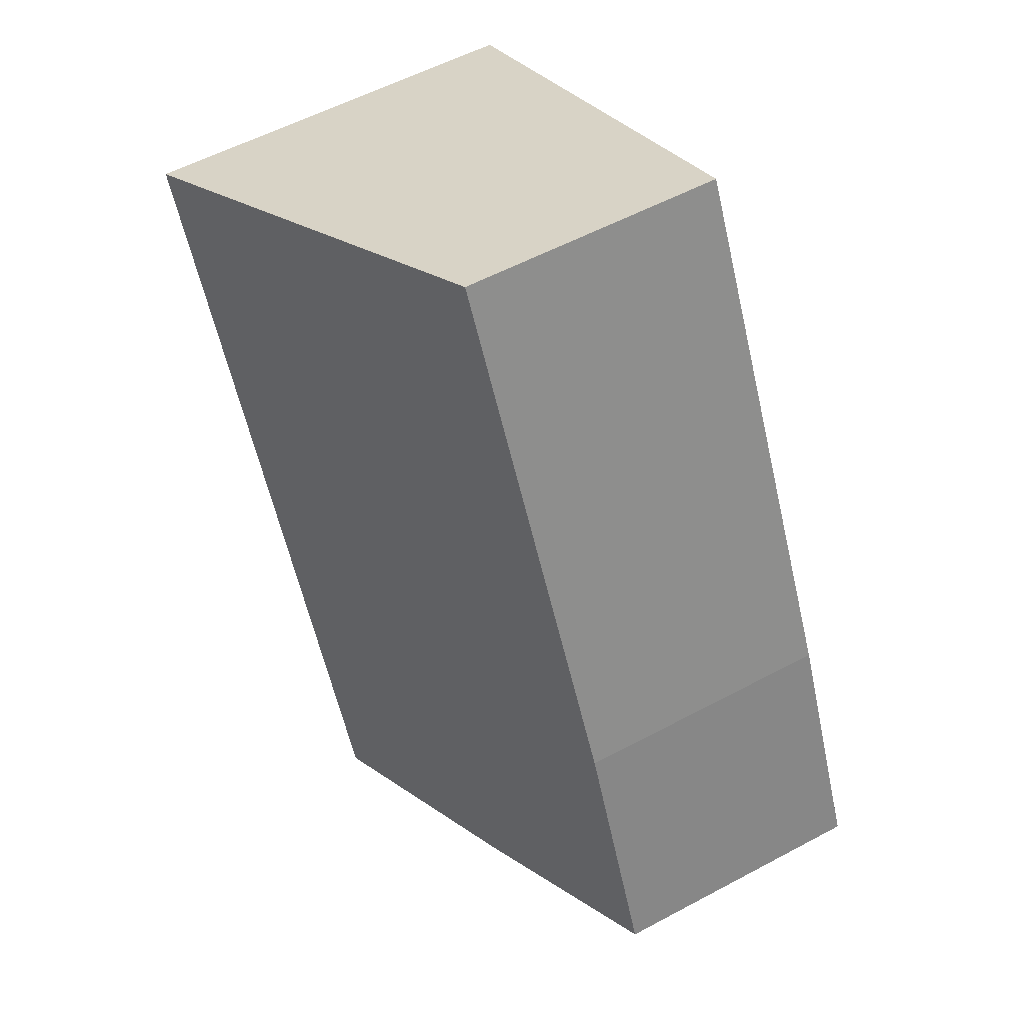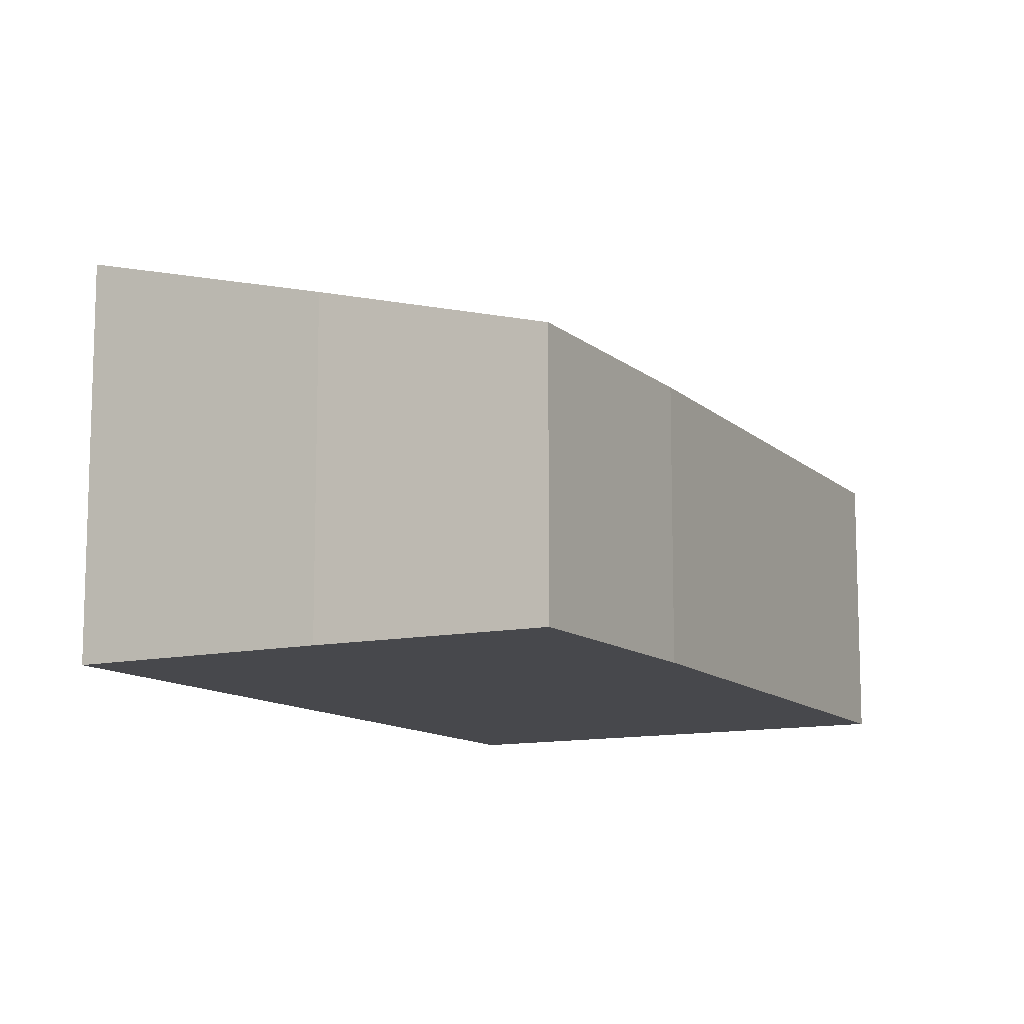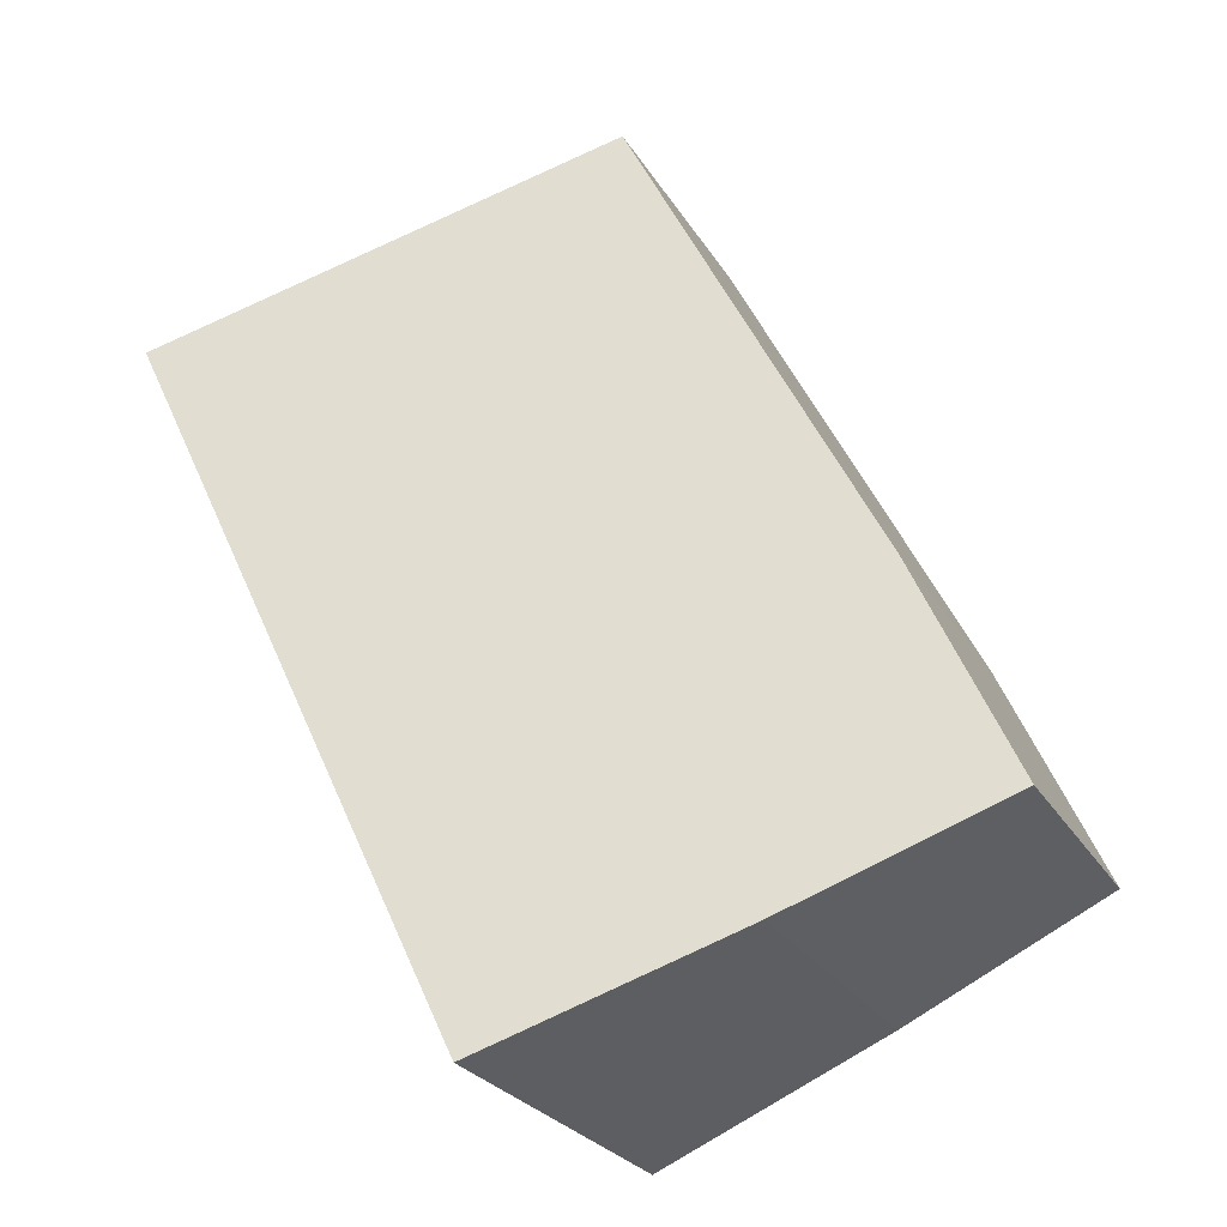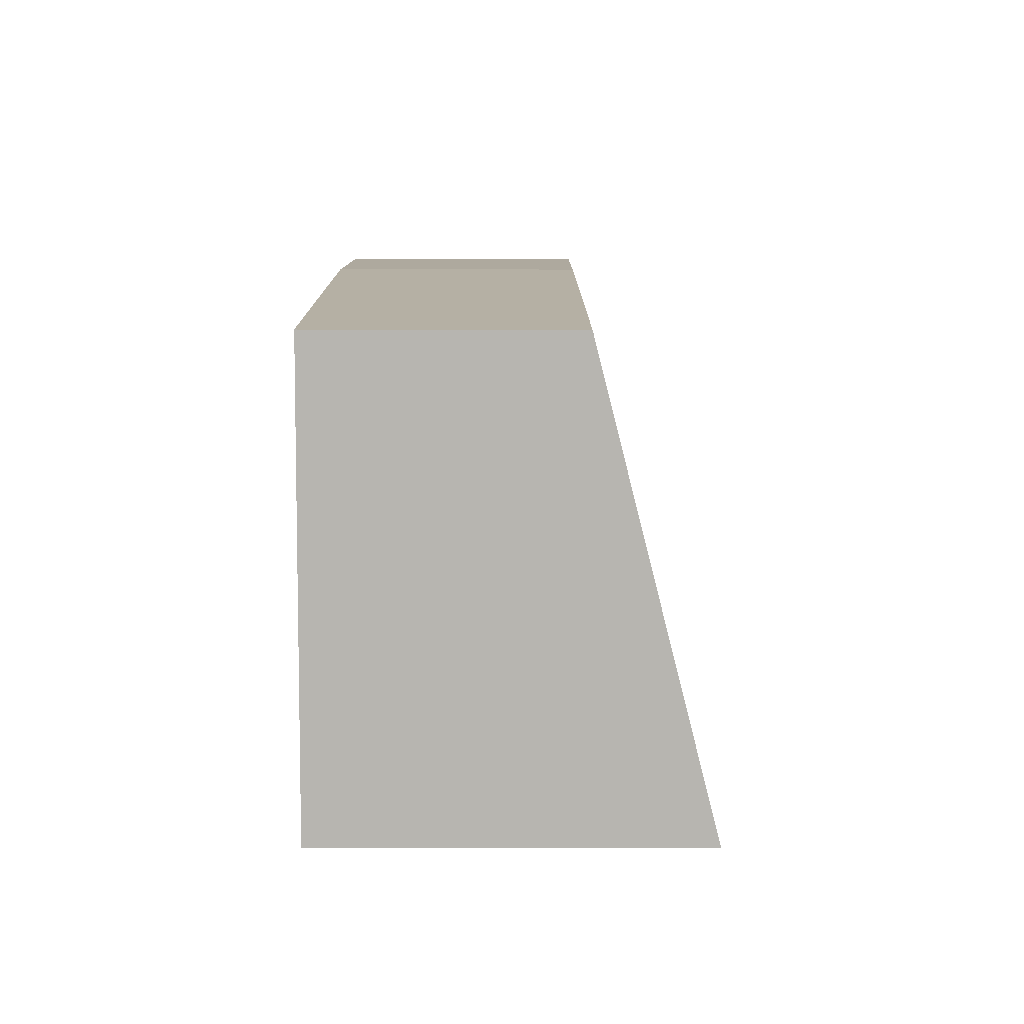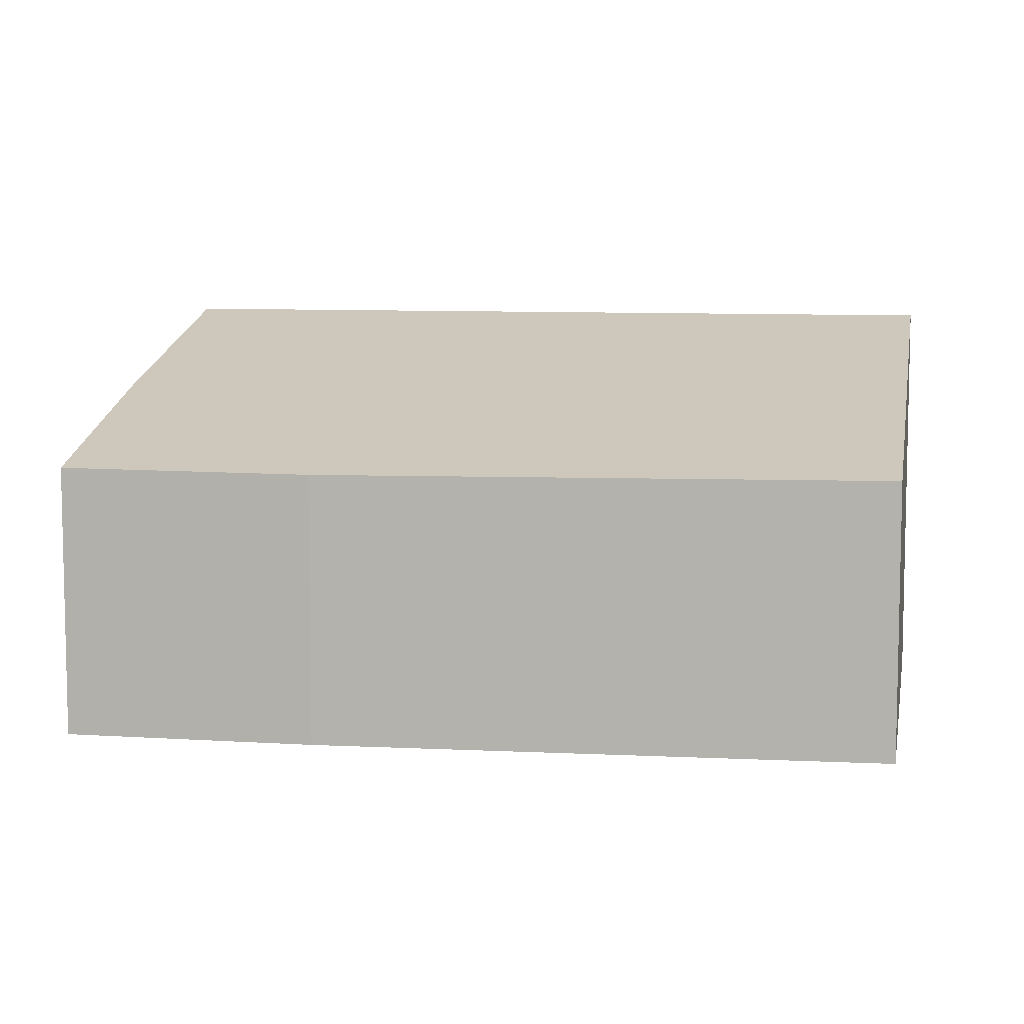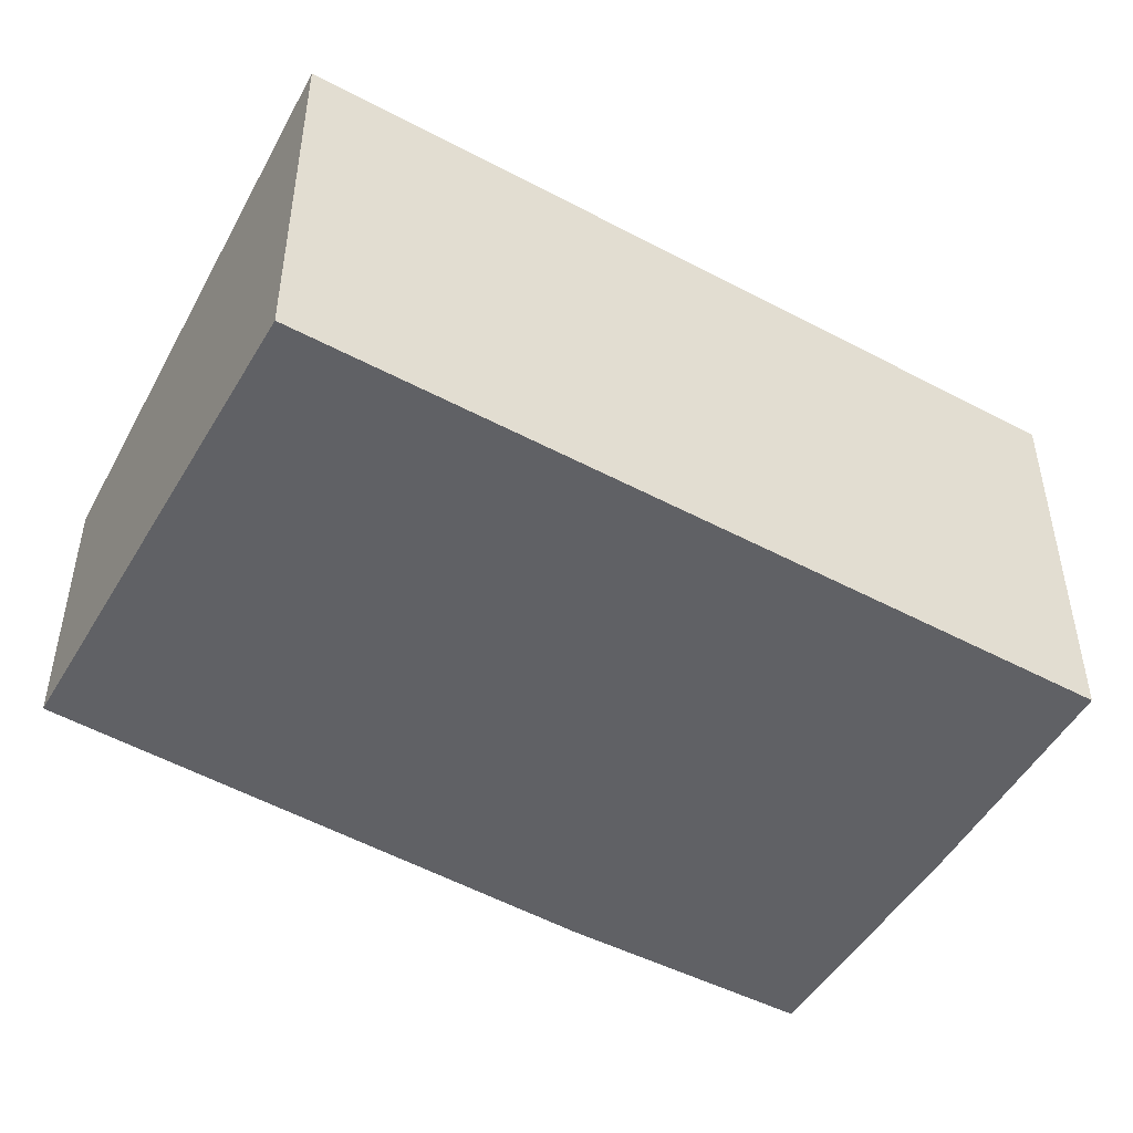
<metadata>
{"format":"obj","ext":"obj","renderer":"f3d","projection":"perspective","resolution":1024,"background":"white","views":[{"elev":55.7,"azim":-119.4,"up":"+Z"},{"elev":-11.6,"azim":-126.9,"up":"+Y"},{"elev":-25.6,"azim":-155.8,"up":"+Z"},{"elev":74.7,"azim":90.1,"up":"+Z"},{"elev":8.3,"azim":-55.5,"up":"+Y"},{"elev":-49.9,"azim":85.0,"up":"+Y"}]}
</metadata>
<code>
v  4.909 4.299 -2.272
v  3.904 2.944 7.971
v  8.731 4.299 5.774
v  1.121 2.903 2.486
v  0 2.917 1.786e-16
v  2.299 3.57 -1.117
v  8.731 -3.536e-16 5.774
v  3.904 -4.881e-16 7.971
v  4.909 1.391e-16 -2.272
v  2.299 6.84e-17 -1.117
v  0 0 0
v  1.121 -1.522e-16 2.486
g defaultobject
f 1 2 3
f 2 1 4
f 4 1 5
f 5 1 6
f 2 7 3
f 7 2 8
f 7 1 3
f 1 7 9
f 9 6 1
f 6 9 10
f 10 5 6
f 5 10 11
f 4 8 2
f 8 4 12
f 11 4 5
f 4 11 12
f 8 9 7
f 9 8 12
f 9 12 11
f 9 11 10

</code>
